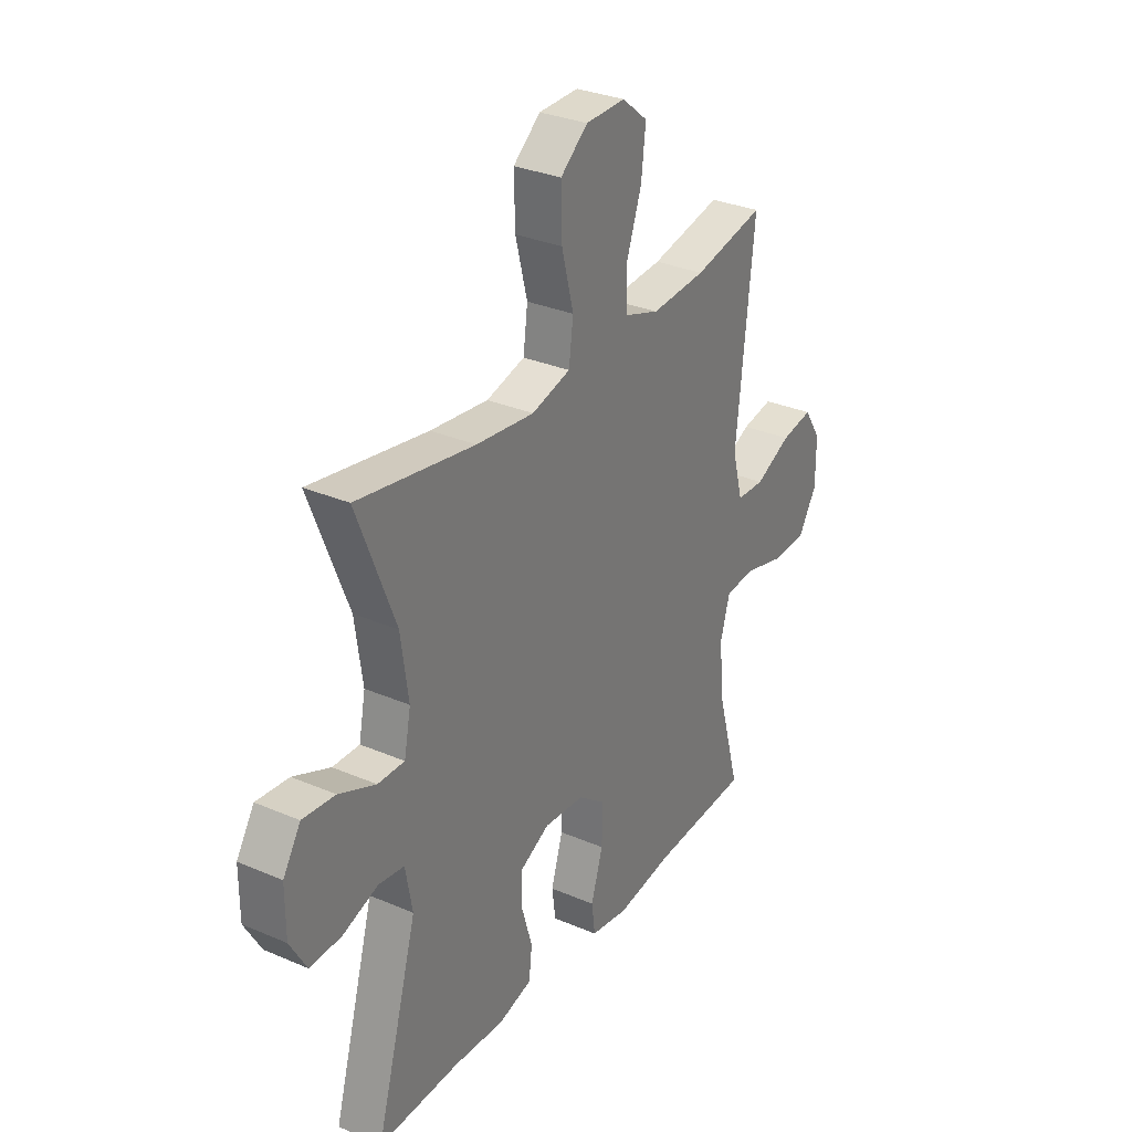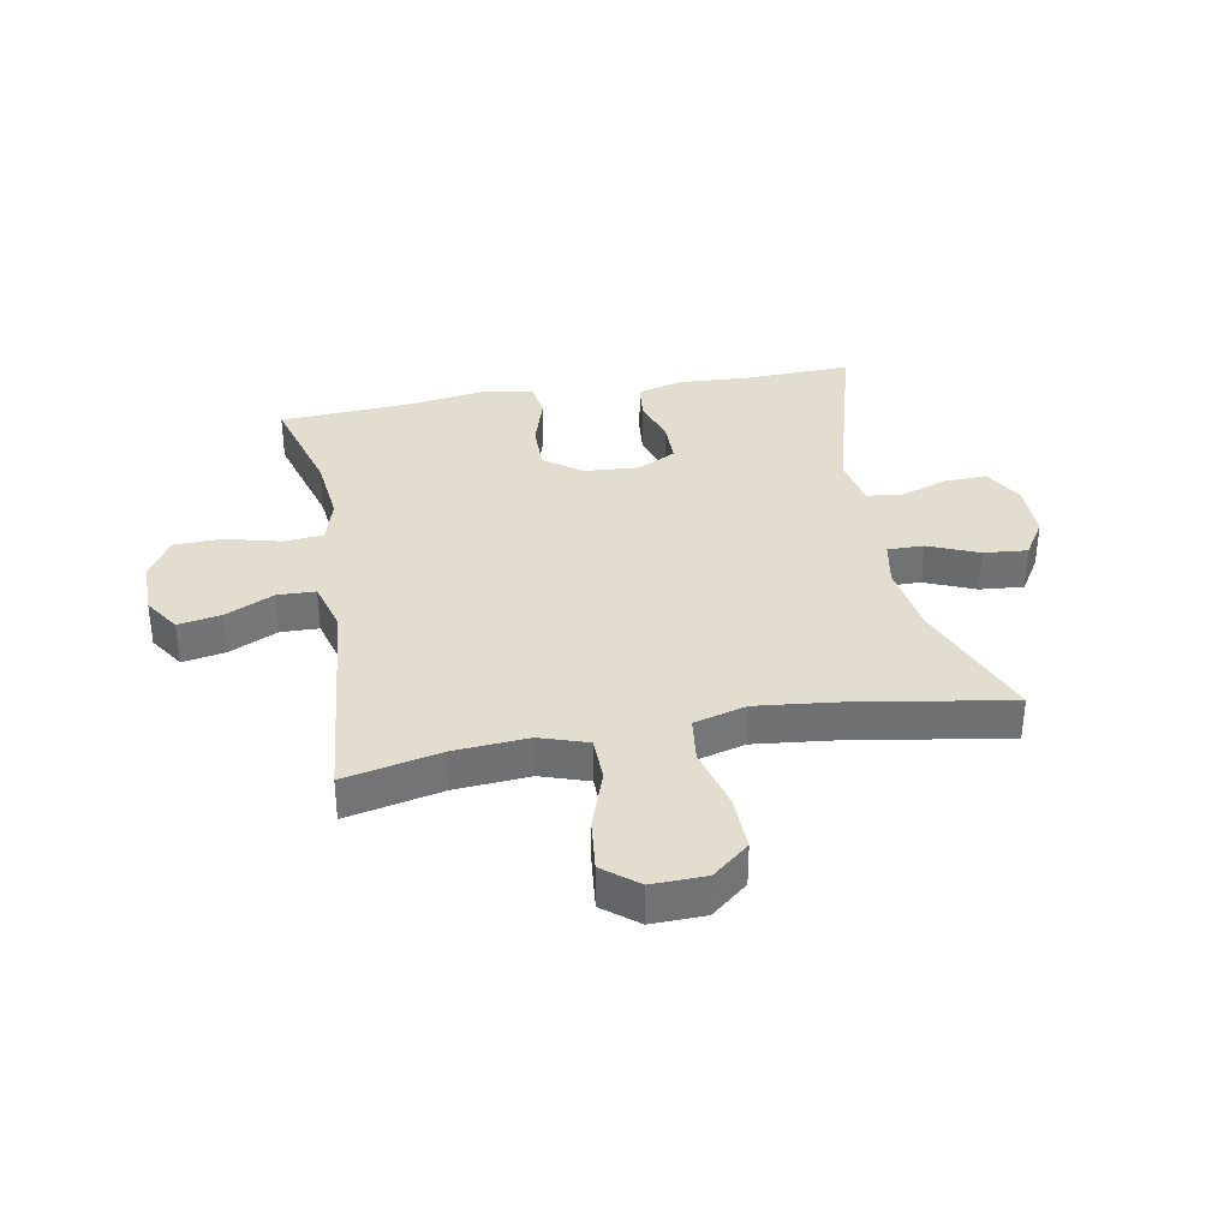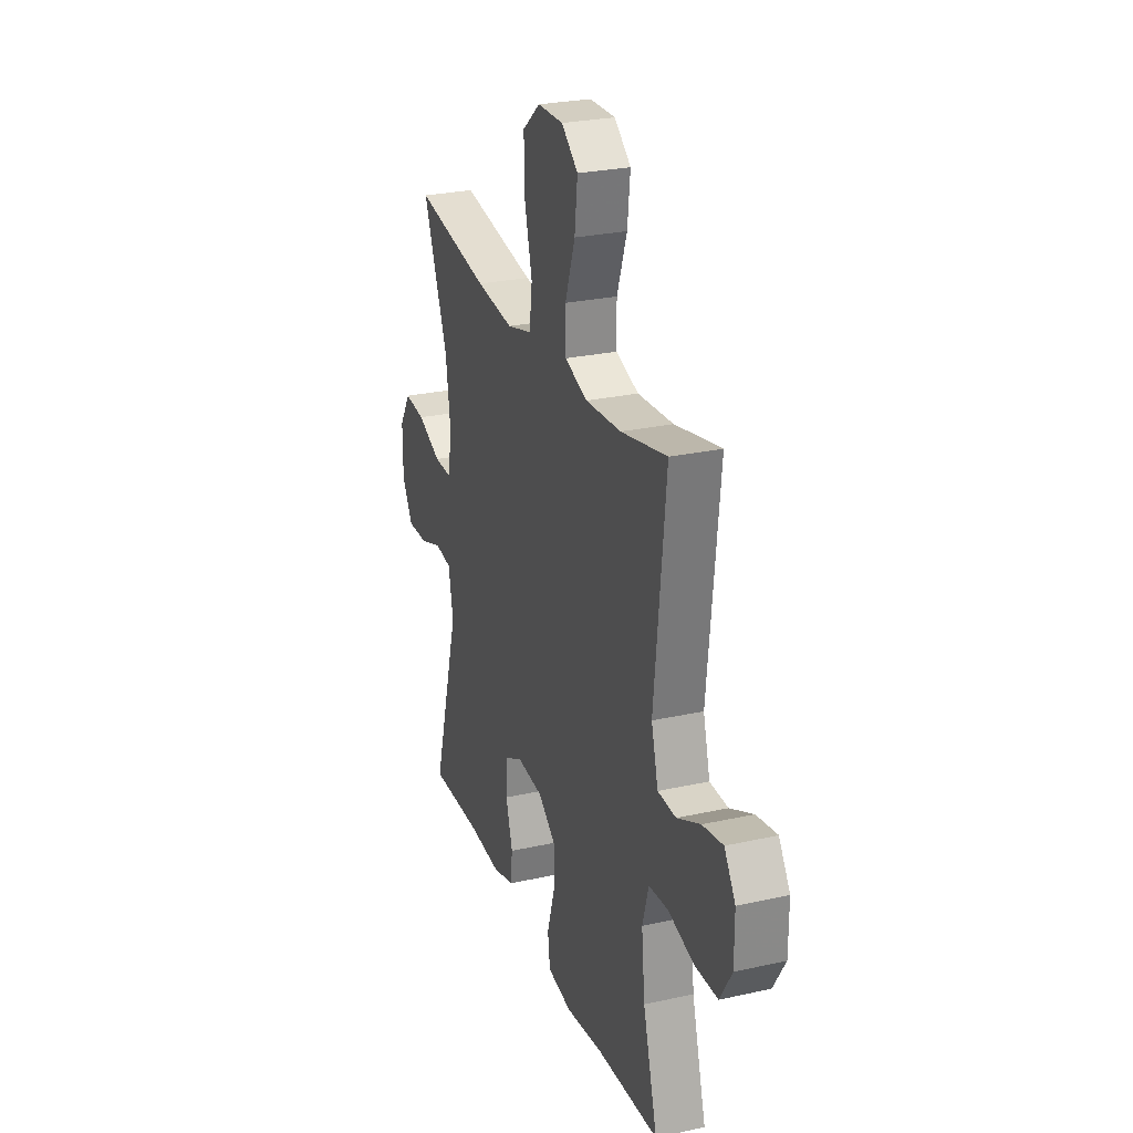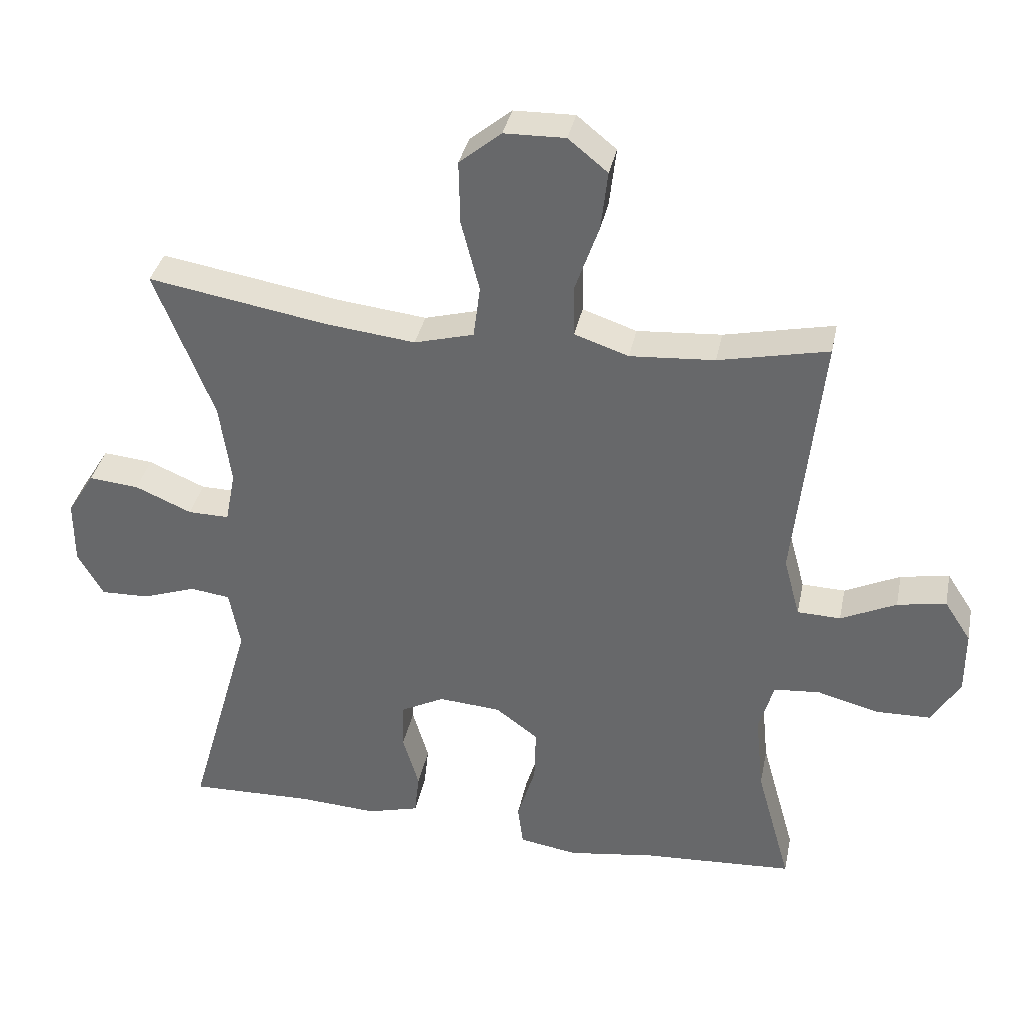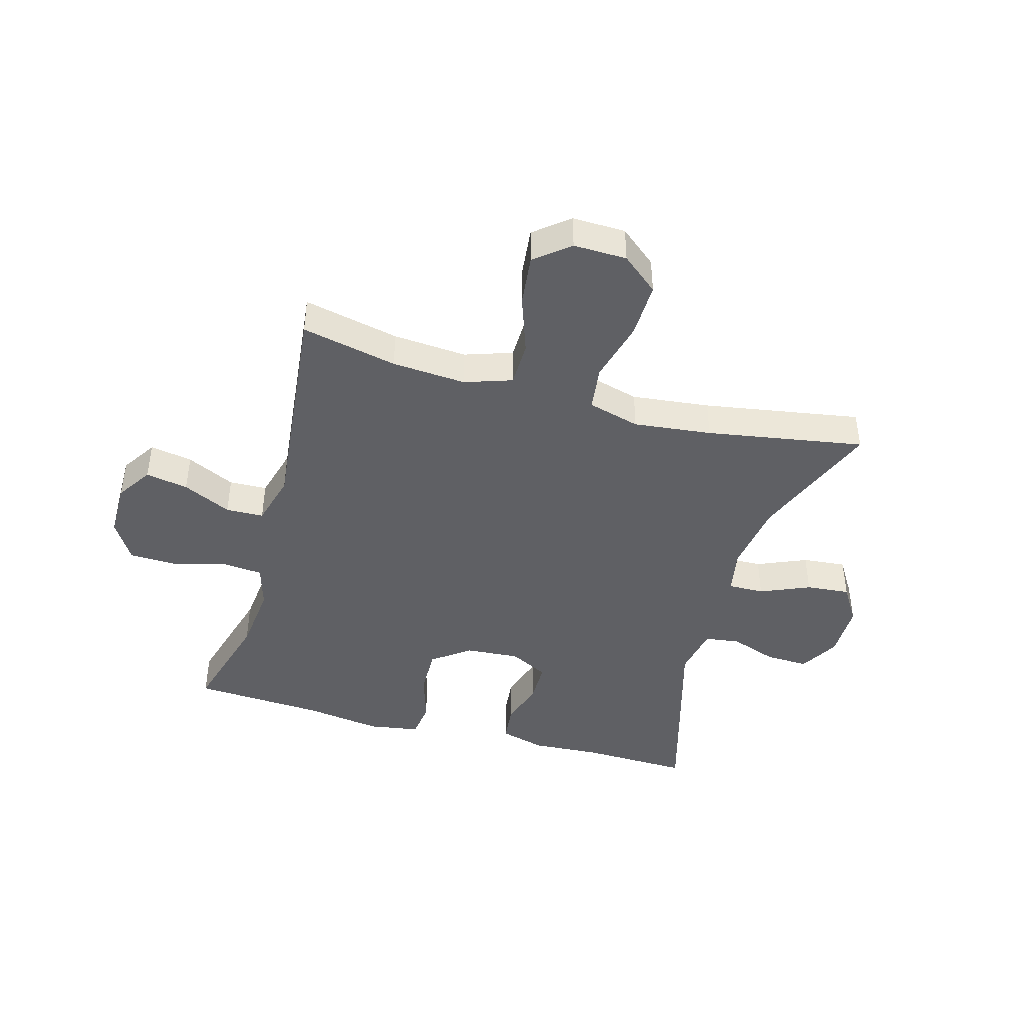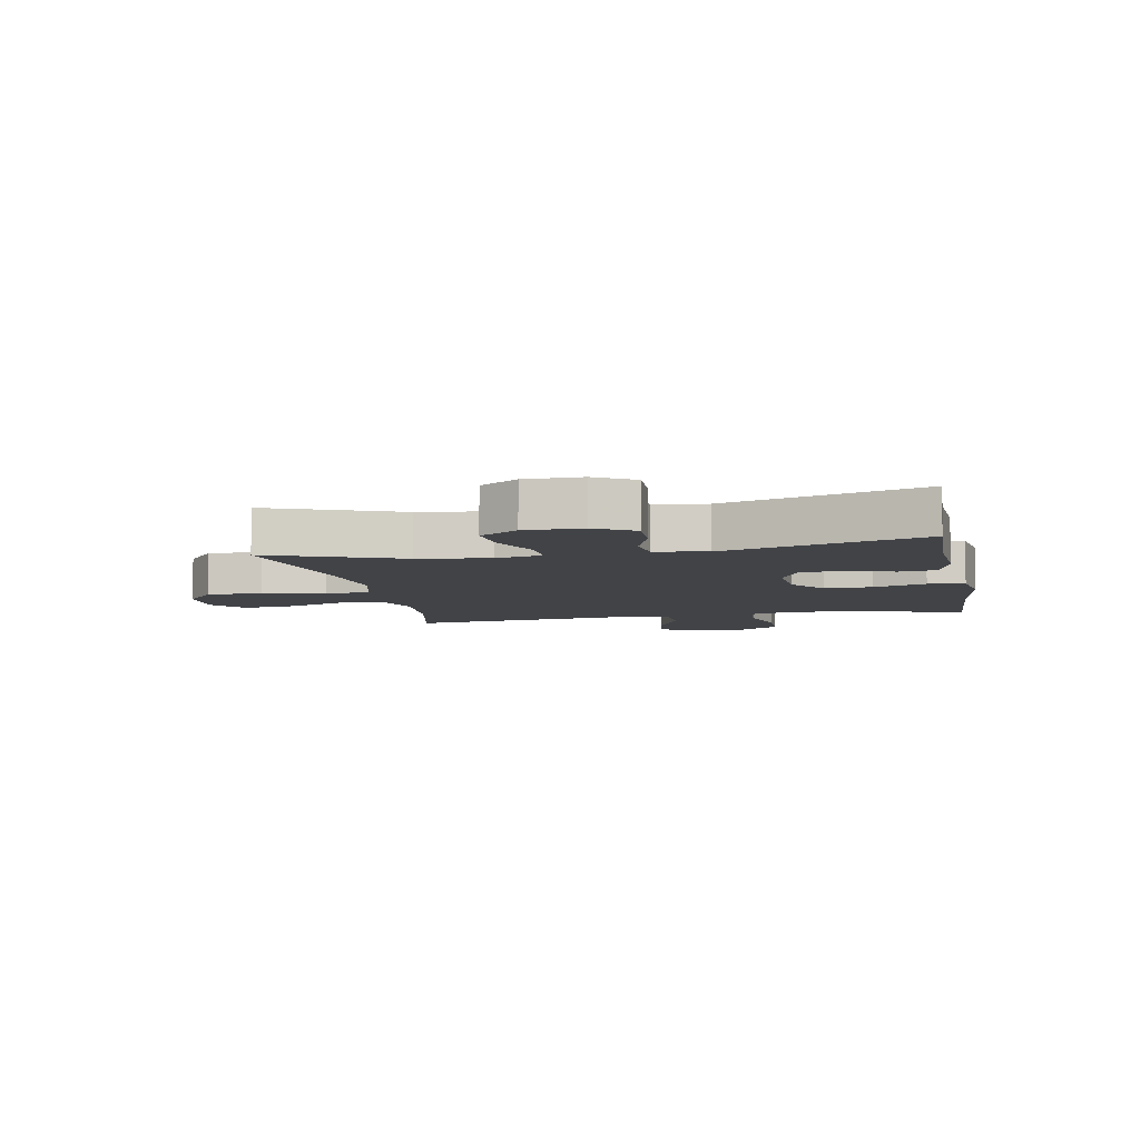
<metadata>
{"format":"obj","ext":"obj","renderer":"f3d","projection":"perspective","resolution":1024,"background":"white","views":[{"elev":30.9,"azim":121.6,"up":"+Z"},{"elev":35.0,"azim":-10.6,"up":"+Y"},{"elev":26.6,"azim":-109.2,"up":"+Z"},{"elev":35.9,"azim":-168.5,"up":"+Z"},{"elev":-43.3,"azim":-15.7,"up":"+Y"},{"elev":-7.2,"azim":101.3,"up":"+Y"}]}
</metadata>
<code>
v 0.5 0.07 0.5
v 0.413 0.07 0.279
v 0.396 0.07 0.158
v 0.411 0.07 0.081
v 0.472 0.07 0.082
v 0.556 0.07 0.118
v 0.63 0.07 0.125
v 0.67 0.07 0.061
v 0.67 0.07 -0.035
v 0.632 0.07 -0.101
v 0.56 0.07 -0.099
v 0.48 0.07 -0.071
v 0.421 0.07 -0.079
v 0.405 0.07 -0.166
v 0.5 0.07 -0.5
v 0.316 0.07 -0.495
v 0.2 0.07 -0.502
v 0.123 0.07 -0.481
v 0.116 0.07 -0.418
v 0.14 0.07 -0.337
v 0.139 0.07 -0.267
v 0.073 0.07 -0.233
v -0.019 0.07 -0.24
v -0.082 0.07 -0.287
v -0.08 0.07 -0.368
v -0.053 0.07 -0.456
v -0.061 0.07 -0.518
v -0.147 0.07 -0.532
v -0.276 0.07 -0.513
v -0.5 0.07 -0.5
v -0.449 0.07 -0.317
v -0.437 0.07 -0.2
v -0.459 0.07 -0.124
v -0.527 0.07 -0.118
v -0.618 0.07 -0.142
v -0.699 0.07 -0.14
v -0.741 0.07 -0.071
v -0.741 0.07 0.023
v -0.702 0.07 0.083
v -0.63 0.07 0.07
v -0.548 0.07 0.031
v -0.484 0.07 0.033
v -0.46 0.07 0.122
v -0.5 0.07 0.5
v -0.338 0.07 0.465
v -0.213 0.07 0.456
v -0.133 0.07 0.483
v -0.132 0.07 0.559
v -0.167 0.07 0.659
v -0.177 0.07 0.746
v -0.119 0.07 0.793
v -0.029 0.07 0.791
v 0.033 0.07 0.74
v 0.031 0.07 0.646
v 0.004 0.07 0.541
v 0.014 0.07 0.464
v 0.102 0.07 0.44
v 0.234 0.07 0.455
v 0.5 0 0.5
v 0.413 0 0.279
v 0.396 0 0.158
v 0.411 0 0.081
v 0.472 0 0.082
v 0.556 0 0.118
v 0.63 0 0.125
v 0.67 0 0.061
v 0.67 0 -0.035
v 0.632 0 -0.101
v 0.56 0 -0.099
v 0.48 0 -0.071
v 0.421 0 -0.079
v 0.405 0 -0.166
v 0.5 0 -0.5
v 0.316 0 -0.495
v 0.2 0 -0.502
v 0.123 0 -0.481
v 0.116 0 -0.418
v 0.14 0 -0.337
v 0.139 0 -0.267
v 0.073 0 -0.233
v -0.019 0 -0.24
v -0.082 0 -0.287
v -0.08 0 -0.368
v -0.053 0 -0.456
v -0.061 0 -0.518
v -0.147 0 -0.532
v -0.276 0 -0.513
v -0.5 0 -0.5
v -0.449 0 -0.317
v -0.437 0 -0.2
v -0.459 0 -0.124
v -0.527 0 -0.118
v -0.618 0 -0.142
v -0.699 0 -0.14
v -0.741 0 -0.071
v -0.741 0 0.023
v -0.702 0 0.083
v -0.63 0 0.07
v -0.548 0 0.031
v -0.484 0 0.033
v -0.46 0 0.122
v -0.5 0 0.5
v -0.338 0 0.465
v -0.213 0 0.456
v -0.133 0 0.483
v -0.132 0 0.559
v -0.167 0 0.659
v -0.177 0 0.746
v -0.119 0 0.793
v -0.029 0 0.791
v 0.033 0 0.74
v 0.031 0 0.646
v 0.004 0 0.541
v 0.014 0 0.464
v 0.102 0 0.44
v 0.234 0 0.455
f 53 54 55
f 52 53 55
f 51 52 55
f 50 51 55
f 49 50 55
f 48 49 55
f 47 48 55 56
f 46 47 56 57
f 43 44 45
f 42 43 45 46
f 39 40 41
f 38 39 41
f 37 38 41
f 36 37 41
f 35 36 41
f 34 35 41
f 33 34 41 42
f 42 46 57
f 33 42 57
f 32 33 57
f 29 30 31
f 29 31 32
f 28 29 32
f 27 28 32
f 26 27 32
f 25 26 32
f 18 19 20
f 17 18 20
f 16 17 20
f 16 20 21
f 15 16 21
f 14 15 21
f 13 14 21 22
f 10 11 12
f 9 10 12
f 8 9 12
f 7 8 12
f 6 7 12
f 5 6 12
f 4 5 12 13
f 13 22 23
f 4 13 23
f 3 4 23
f 58 1 2
f 3 23 24
f 2 3 24
f 58 2 24
f 57 58 24
f 32 57 24
f 24 25 32
f 113 112 111
f 113 111 110
f 113 110 109
f 113 109 108
f 113 108 107
f 113 107 106
f 114 113 106 105
f 115 114 105 104
f 103 102 101
f 104 103 101 100
f 99 98 97
f 99 97 96
f 99 96 95
f 99 95 94
f 99 94 93
f 99 93 92
f 100 99 92 91
f 115 104 100
f 115 100 91
f 115 91 90
f 89 88 87
f 90 89 87
f 90 87 86
f 90 86 85
f 90 85 84
f 90 84 83
f 78 77 76
f 78 76 75
f 78 75 74
f 79 78 74
f 79 74 73
f 79 73 72
f 80 79 72 71
f 70 69 68
f 70 68 67
f 70 67 66
f 70 66 65
f 70 65 64
f 70 64 63
f 71 70 63 62
f 81 80 71
f 81 71 62
f 81 62 61
f 60 59 116
f 82 81 61
f 82 61 60
f 82 60 116
f 82 116 115
f 82 115 90
f 90 83 82
f 1 59 60 2
f 2 60 61 3
f 3 61 62 4
f 4 62 63 5
f 5 63 64 6
f 6 64 65 7
f 7 65 66 8
f 8 66 67 9
f 9 67 68 10
f 10 68 69 11
f 11 69 70 12
f 12 70 71 13
f 13 71 72 14
f 14 72 73 15
f 15 73 74 16
f 16 74 75 17
f 17 75 76 18
f 18 76 77 19
f 19 77 78 20
f 20 78 79 21
f 21 79 80 22
f 22 80 81 23
f 23 81 82 24
f 24 82 83 25
f 25 83 84 26
f 26 84 85 27
f 27 85 86 28
f 28 86 87 29
f 29 87 88 30
f 30 88 89 31
f 31 89 90 32
f 32 90 91 33
f 33 91 92 34
f 34 92 93 35
f 35 93 94 36
f 36 94 95 37
f 37 95 96 38
f 38 96 97 39
f 39 97 98 40
f 40 98 99 41
f 41 99 100 42
f 42 100 101 43
f 43 101 102 44
f 44 102 103 45
f 45 103 104 46
f 46 104 105 47
f 47 105 106 48
f 48 106 107 49
f 49 107 108 50
f 50 108 109 51
f 51 109 110 52
f 52 110 111 53
f 53 111 112 54
f 54 112 113 55
f 55 113 114 56
f 56 114 115 57
f 57 115 116 58
f 58 116 59 1

</code>
